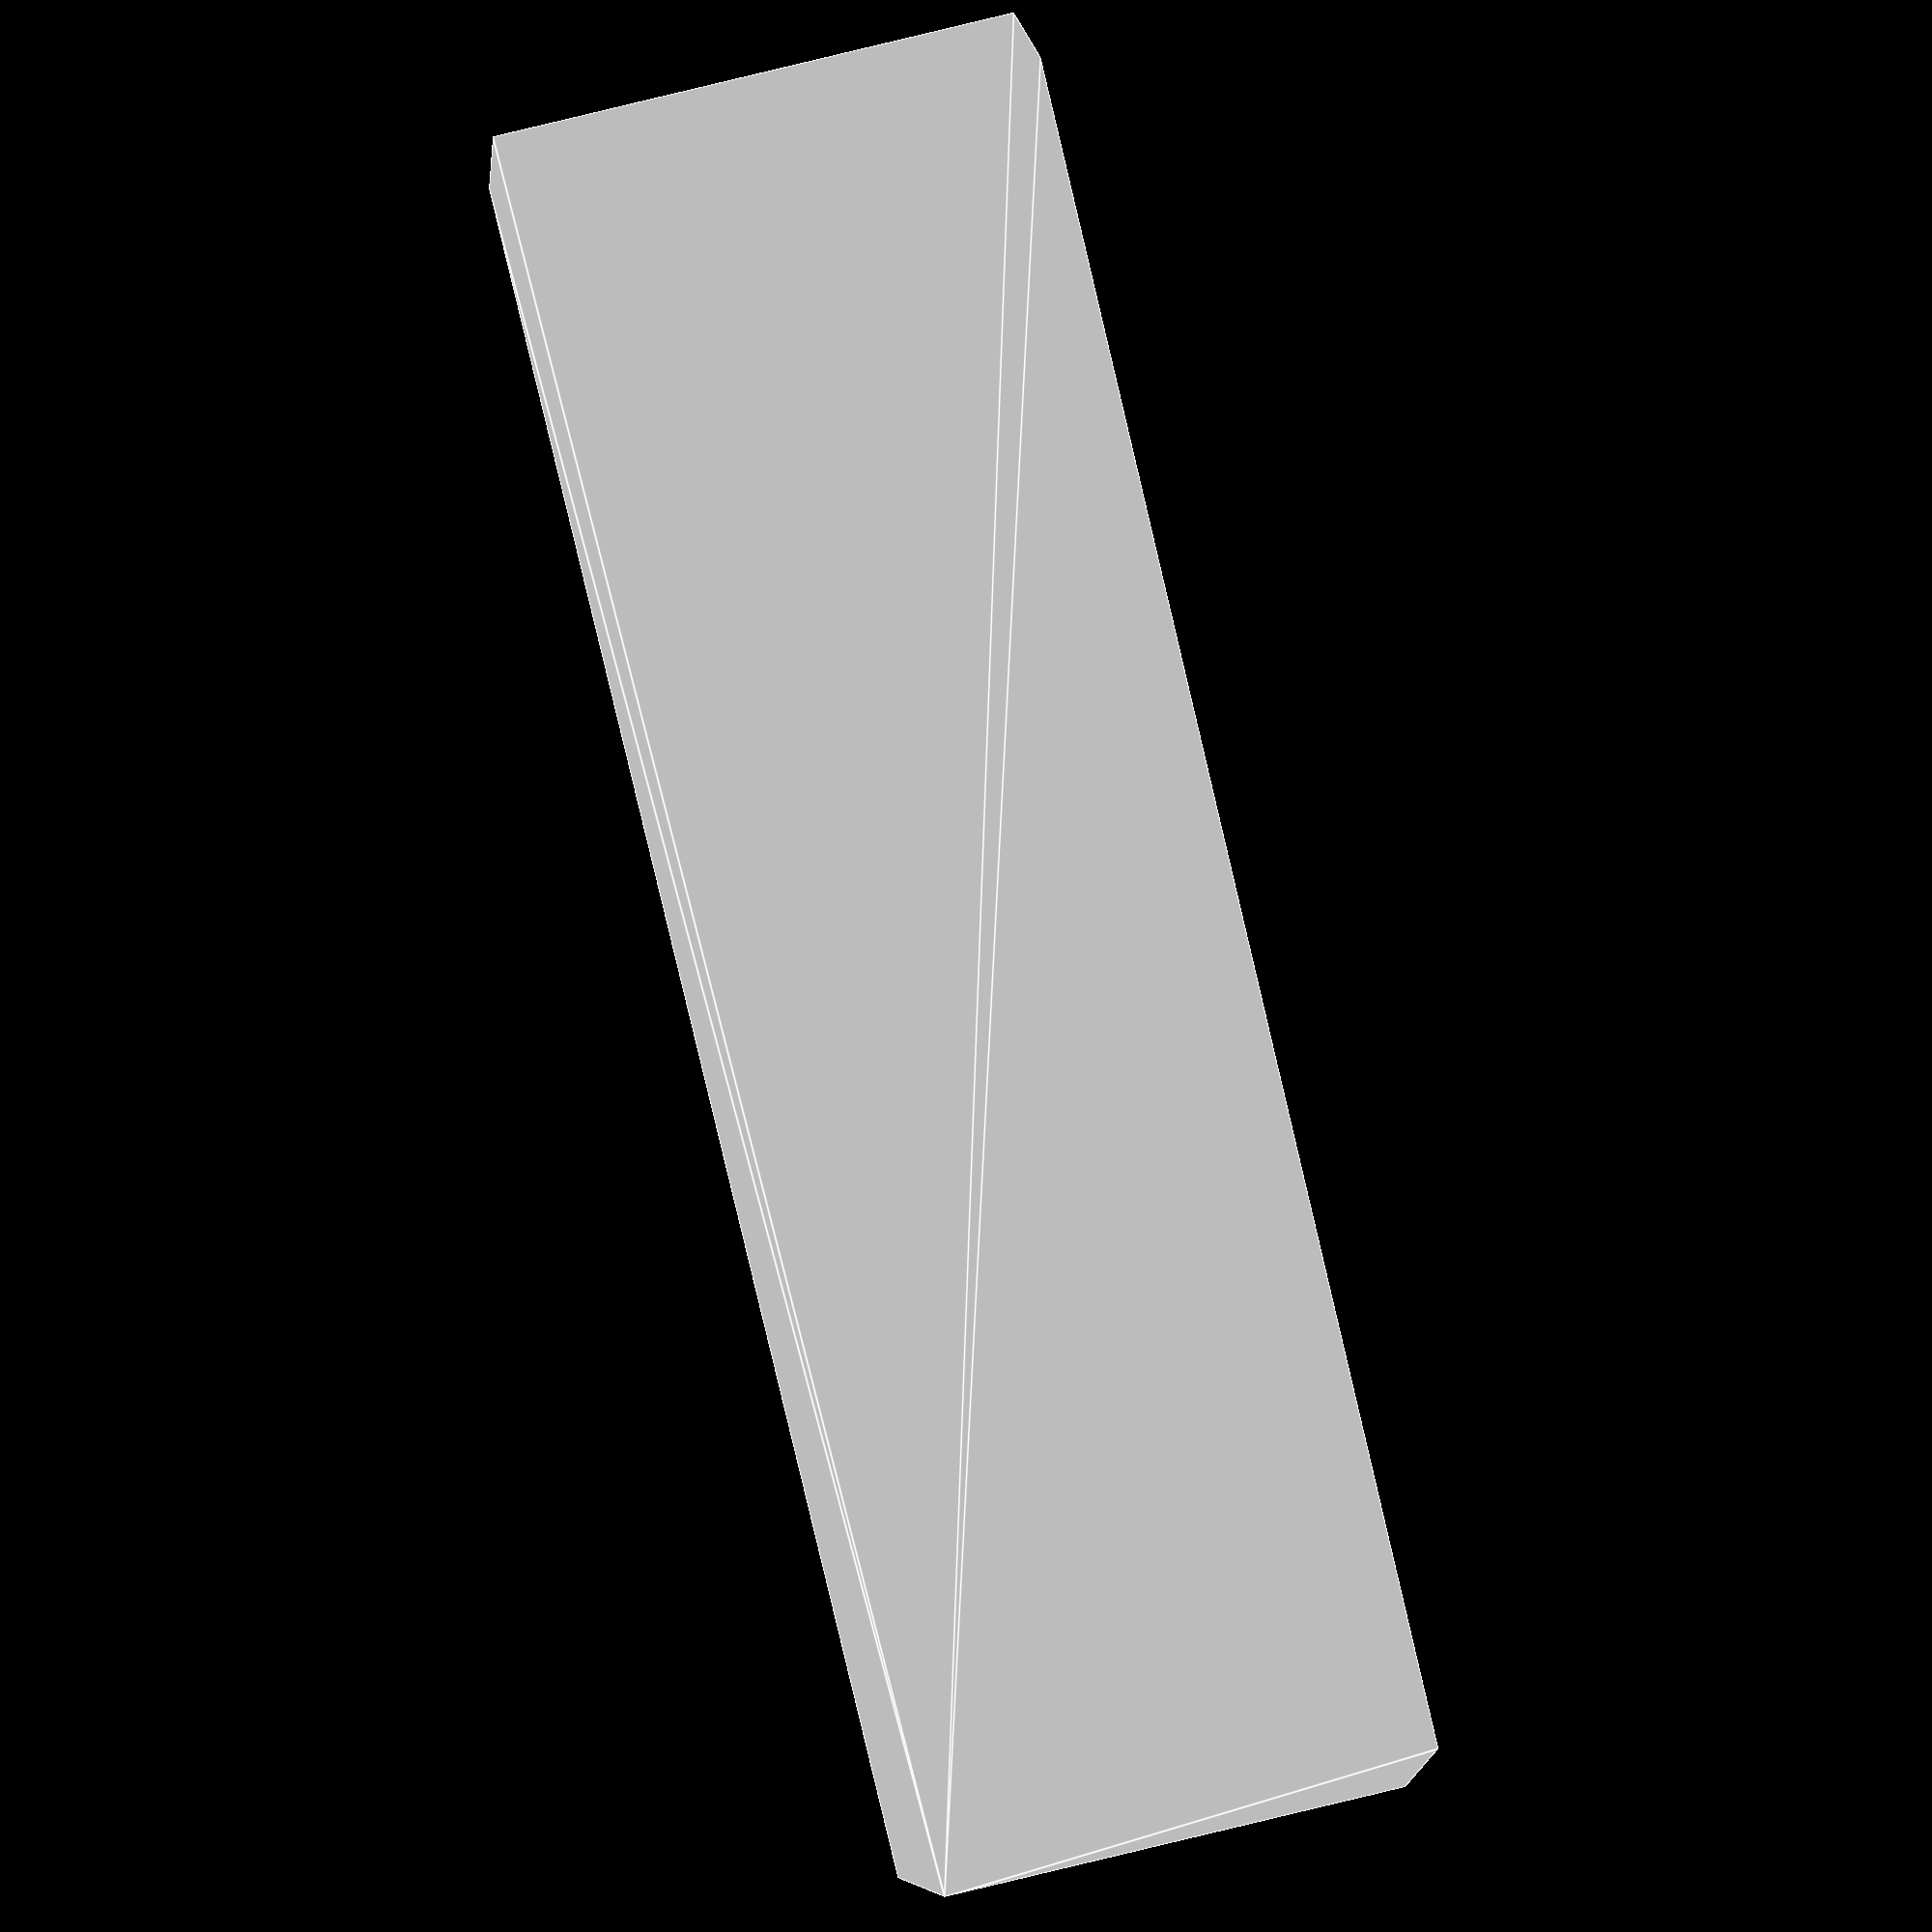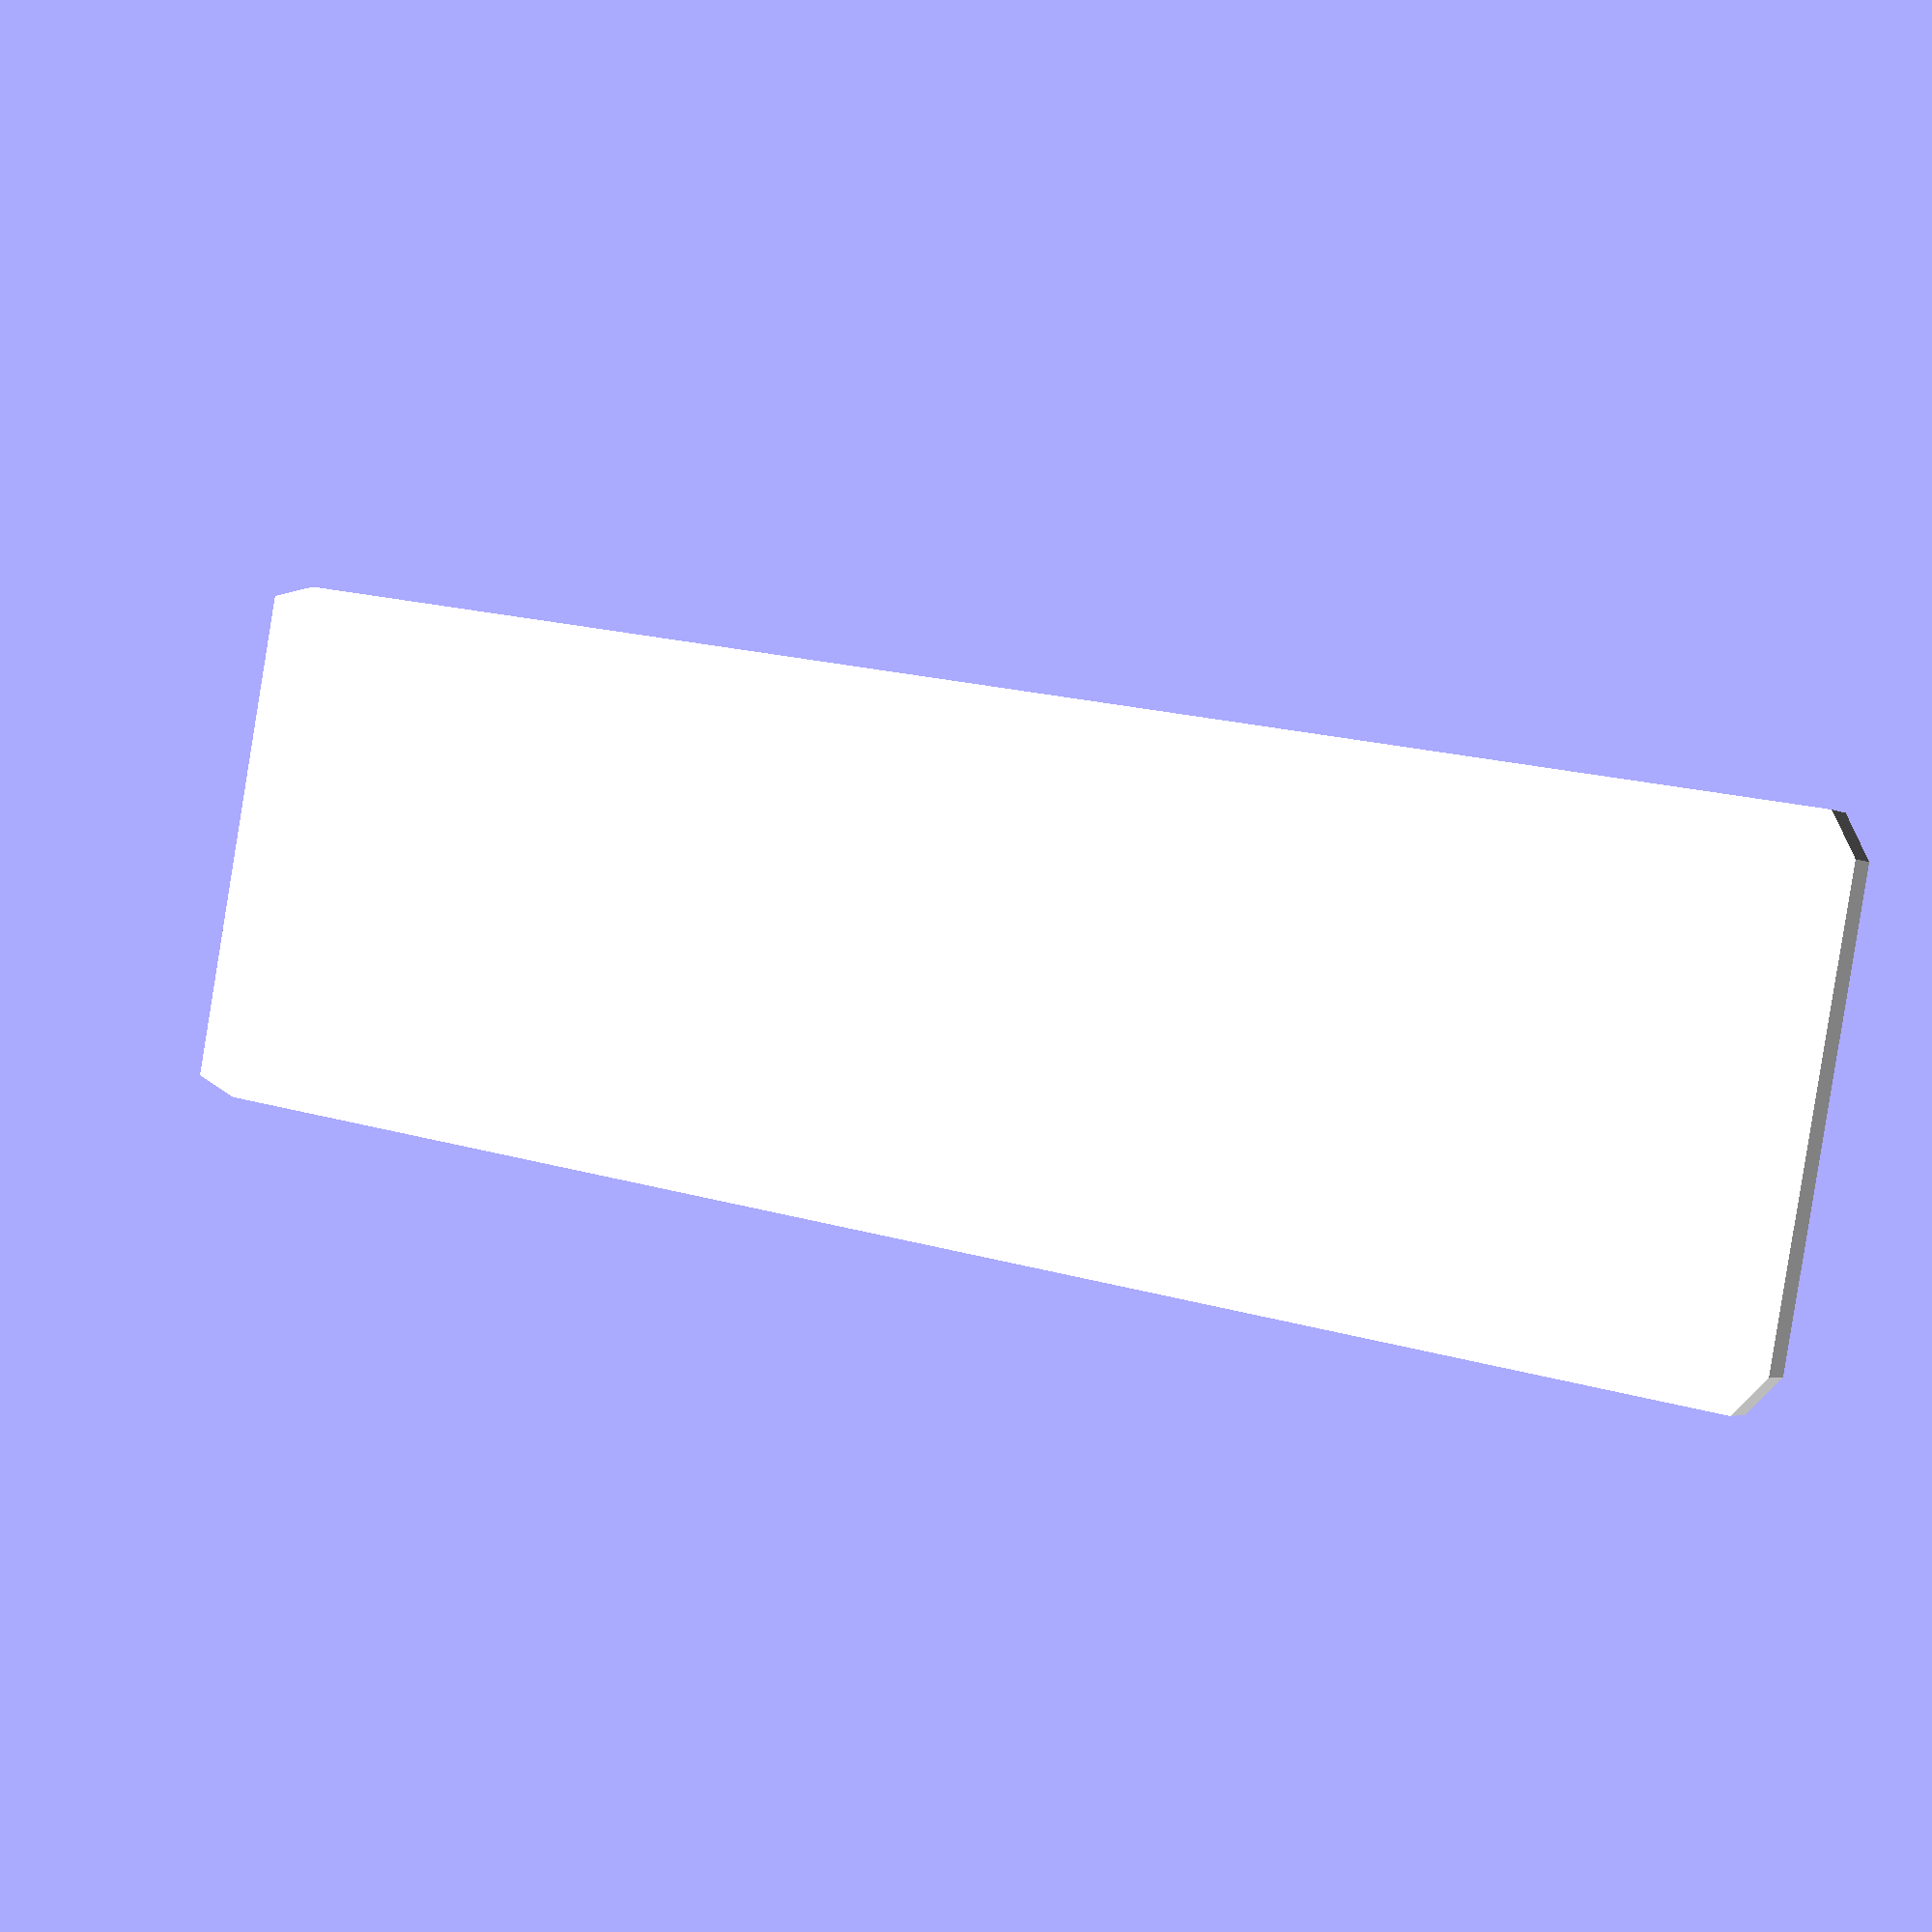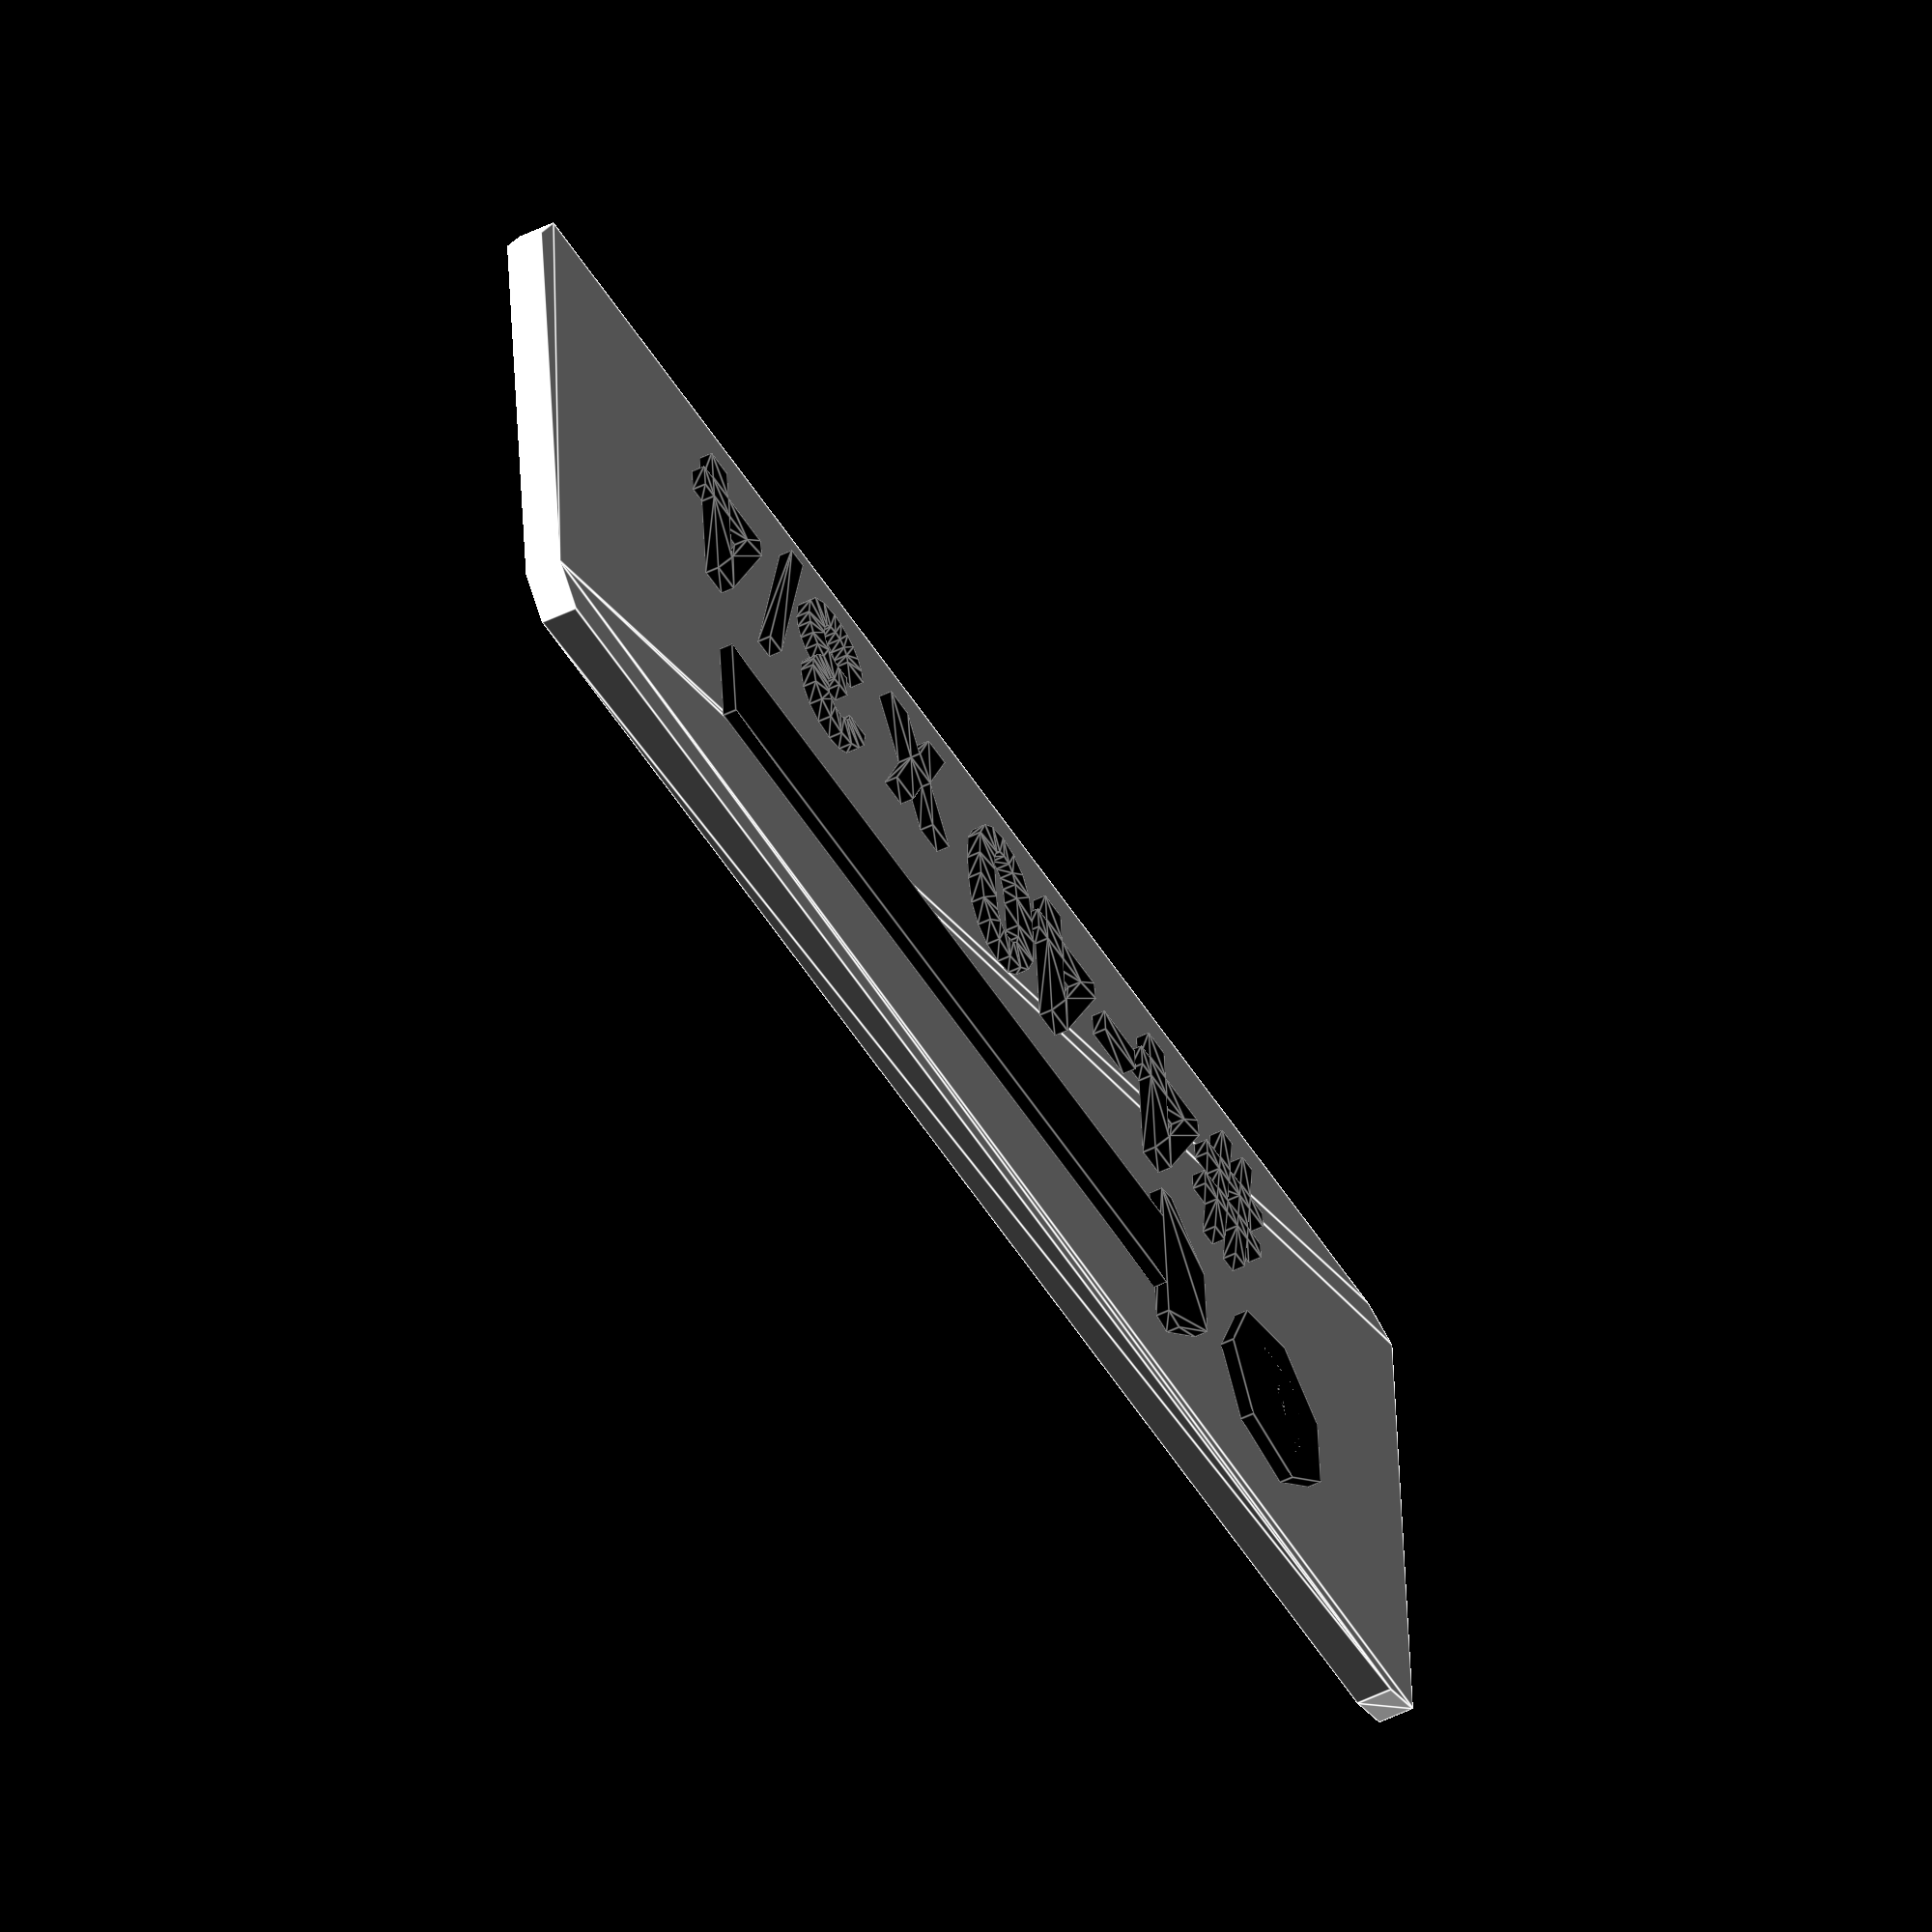
<openscad>
////////////////////////////////////////////////////////
//        Parts Bin Label Generator - IMPERIAL        //
//         Fractional & Machine Screw Support         //
//            Version 16 - Batch All Sizes            //
////////////////////////////////////////////////////////

/* [Single Label Mode] */
hardware_type = "Button head bolt"; // [Phillips head bolt, Socket head bolt, Hex head bolt, Button head bolt, Torx head bolt, Phillips head countersunk, Torx head countersunk, Socket head countersunk, Phillips wood screw, Torx wood screw, Wall anchor, Heat set insert, Standard nut, Lock nut, Standard washer, Spring washer, Custom text, None]
thread_spec = "#4-40"; // [#4-40, #4-48, #5-40, #5-44, #6-32, #6-40, #8-32, #8-36, #10-24, #10-32, #12-24, #12-28, 1/4-20, 1/4-28, 5/16-18, 5/16-24, 3/8-16, 3/8-24, 7/16-14, 7/16-20, 1/2-13, 1/2-20, 9/16-12, 9/16-18, 5/8-11, 5/8-18, 3/4-10, 3/4-16, 7/8-9, 7/8-14, 1-8, 1-12]
length_fraction = "3/4"; // [1/4, 5/16, 3/8, 7/16, 1/2, 9/16, 5/8, 11/16, 3/4, 13/16, 7/8, 15/16, 1, 1-1/16, 1-1/8, 1-3/16, 1-1/4, 1-5/16, 1-3/8, 1-7/16, 1-1/2, 1-9/16, 1-5/8, 1-11/16, 1-3/4, 1-13/16, 1-7/8, 1-15/16, 2]
custom_display_text = ""; // Custom text override (leave blank for auto-generation)
custom_text_only = "Custom"; // Used only when hardware_type is "Custom text"

/* [Batch All Sizes Mode] */
enable_batch_all_sizes = false;
batch_hardware_type = "Phillips head bolt"; // [Phillips head bolt, Socket head bolt, Hex head bolt, Button head bolt, Torx head bolt, Phillips head countersunk, Torx head countersunk, Socket head countersunk, Phillips wood screw, Torx wood screw, Wall anchor, Heat set insert, Standard nut, Lock nut, Standard washer, Spring washer]
batch_thread_spec = "#4-40"; // [#4-40, #4-48, #5-40, #5-44, #6-32, #6-40, #8-32, #8-36, #10-24, #10-32, #12-24, #12-28, 1/4-20, 1/4-28, 5/16-18, 5/16-24, 3/8-16, 3/8-24, 7/16-14, 7/16-20, 1/2-13, 1/2-20, 9/16-12, 9/16-18, 5/8-11, 5/8-18, 3/4-10, 3/4-16, 7/8-9, 7/8-14, 1-8, 1-12]

/* [Label Properties] */
label_units = 1; // [1:Small (37.8mm), 2:Medium (75.6mm), 3:Large (113.4mm)]
base_color = "#FFFFFF"; // Base label color
content_color = "#000000"; // Text and icon color
export_mode = "Complete"; // [Complete, Base only, Content only]

/* [Typography] */
font_family = "Roboto"; // [Arial, Roboto, Open Sans, Noto Sans, Liberation Sans]
font_weight = "Bold"; // [Regular, Bold, Light, Medium]
text_size = 3.5;

/* [Advanced Settings] */
label_width = 11.7;
label_thickness = 0.8;
corner_radius = 0.9;
edge_chamfer = 0.2;
raised_height = 0.3;

// Internal calculations
label_length = (label_units == 1) ? 37.8 : (label_units == 2) ? 75.6 : 113.4;
text_height = raised_height;
font_string = str(font_family, ":style=", font_weight);
max_bolt_length = 20 * label_units;
max_text_width = label_length - 4; // Leave 2mm margin on each side for text

// Batch spacing calculations
grid_columns = (label_units == 1) ? 6 : (label_units == 2) ? 3 : 2;
h_spacing = label_length + 1; // 1mm gap between labels horizontally
v_spacing = label_width + 1;  // 1mm gap between labels vertically

// All fractional sizes for batch generation
all_fractional_sizes = ["1/4", "5/16", "3/8", "7/16", "1/2", "9/16", "5/8", "11/16", "3/4", "13/16", "7/8", "15/16", "1", "1-1/16", "1-1/8", "1-3/16", "1-1/4", "1-5/16", "1-3/8", "1-7/16", "1-1/2", "1-9/16", "1-5/8", "1-11/16", "1-3/4", "1-13/16", "1-7/8", "1-15/16", "2"];

////////////////////////////////////////////////////////
//         IMPERIAL SYSTEM FUNCTIONS                 //
////////////////////////////////////////////////////////

function imperial_to_mm(inches) = inches * 25.4;

// Convert fractional string to decimal
function fraction_to_decimal(frac_str) =
    (frac_str == "1/4") ? 0.25 :
    (frac_str == "5/16") ? 0.3125 :
    (frac_str == "3/8") ? 0.375 :
    (frac_str == "7/16") ? 0.4375 :
    (frac_str == "1/2") ? 0.5 :
    (frac_str == "9/16") ? 0.5625 :
    (frac_str == "5/8") ? 0.625 :
    (frac_str == "11/16") ? 0.6875 :
    (frac_str == "3/4") ? 0.75 :
    (frac_str == "13/16") ? 0.8125 :
    (frac_str == "7/8") ? 0.875 :
    (frac_str == "15/16") ? 0.9375 :
    (frac_str == "1") ? 1.0 :
    (frac_str == "1-1/16") ? 1.0625 :
    (frac_str == "1-1/8") ? 1.125 :
    (frac_str == "1-3/16") ? 1.1875 :
    (frac_str == "1-1/4") ? 1.25 :
    (frac_str == "1-5/16") ? 1.3125 :
    (frac_str == "1-3/8") ? 1.375 :
    (frac_str == "1-7/16") ? 1.4375 :
    (frac_str == "1-1/2") ? 1.5 :
    (frac_str == "1-9/16") ? 1.5625 :
    (frac_str == "1-5/8") ? 1.625 :
    (frac_str == "1-11/16") ? 1.6875 :
    (frac_str == "1-3/4") ? 1.75 :
    (frac_str == "1-13/16") ? 1.8125 :
    (frac_str == "1-7/8") ? 1.875 :
    (frac_str == "1-15/16") ? 1.9375 :
    (frac_str == "2") ? 2.0 :
    0.75; // Default fallback

function is_nut_or_washer_type(type) =
    type == "Standard nut" || 
    type == "Lock nut" || 
    type == "Standard washer" || 
    type == "Spring washer";

////////////////////////////////////////////////////////
//                 MAIN EXECUTION                    //
////////////////////////////////////////////////////////

if (enable_batch_all_sizes) {
    generate_batch_all_sizes();
} else {
    // Single label mode
    length_inches = fraction_to_decimal(length_fraction);
    length_mm = length_inches * 25.4;
    
    final_display_text = (custom_display_text != "") ? custom_display_text :
        is_nut_or_washer_type(hardware_type) ? "" :
        str(thread_spec, " x ", length_fraction);

    create_single_label(
        type = hardware_type,
        thread = thread_spec,
        display_text = final_display_text,
        length_mm = length_mm
    );
}

////////////////////////////////////////////////////////
//            BATCH ALL SIZES GENERATION             //
////////////////////////////////////////////////////////

module generate_batch_all_sizes() {
    num_sizes = len(all_fractional_sizes);
    
    for (i = [0 : num_sizes - 1]) {
        size_fraction = all_fractional_sizes[i];
        length_inches = fraction_to_decimal(size_fraction);
        length_mm = length_inches * 25.4;
        
        // Calculate grid position
        row = floor(i / grid_columns);
        col = i % grid_columns;
        
        // Position label in grid with tight spacing
        translate([col * h_spacing, -row * v_spacing, 0]) {
            // Generate display text - use batch parameters, not defaults
            final_display_text = is_nut_or_washer_type(batch_hardware_type) ? "" :
                str(batch_thread_spec, " x ", size_fraction);
                
            create_single_label(
                type = batch_hardware_type,
                thread = batch_thread_spec,
                display_text = final_display_text,
                length_mm = length_mm
            );
        }
    }
}

////////////////////////////////////////////////////////
//              SINGLE LABEL CREATION                //
////////////////////////////////////////////////////////

module create_single_label(type, thread, display_text, length_mm) {
    // Base structure
    if (export_mode == "Complete" || export_mode == "Base only") {
        color(base_color) {
            label_base();
        }
    }
    
    // Content (text and icons)
    if (export_mode == "Complete" || export_mode == "Content only") {
        color(content_color) {
            label_content(type, thread, display_text, length_mm);
        }
    }
}

////////////////////////////////////////////////////////
//                LABEL BASE                         //
////////////////////////////////////////////////////////

module label_base() {
    // Main label body with rounded corners (no mounting holes)
    hull() {
        for (x = [-label_length/2 + corner_radius, label_length/2 - corner_radius]) {
            for (y = [-label_width/2 + corner_radius, label_width/2 - corner_radius]) {
                translate([x, y, 0]) {
                    cylinder(h = label_thickness, r = corner_radius);
                }
            }
        }
    }
}

////////////////////////////////////////////////////////
//               LABEL CONTENT                       //
////////////////////////////////////////////////////////

module label_content(type, thread, display_text, length_mm) {
    if (type == "Custom text") {
        render_text(custom_text_only);
    } else if (is_nut_or_washer_type(type)) {
        render_hardware_icon(type, length_mm);
        render_text(thread);
    } else {
        // Bolts and screws
        render_hardware_icon(type, length_mm);
        render_text(display_text);
    }
}

////////////////////////////////////////////////////////
//                TEXT RENDERING                     //
////////////////////////////////////////////////////////

module render_text(text_content) {
    translate([0, -label_width/2 + 3, label_thickness]) {
        linear_extrude(height = text_height) {
            text(text_content, 
                 size = text_size,
                 font = font_string,
                 halign = "center",
                 valign = "center");
        }
    }
}

////////////////////////////////////////////////////////
//               HARDWARE ICONS                      //
////////////////////////////////////////////////////////

module render_hardware_icon(type, length_mm) {
    icon_y_pos = label_width/4-1;  // Position icon closer to center and further from text
    
    if (type == "Phillips head bolt") {
        phillips_bolt_icon(length_mm, icon_y_pos);
    } else if (type == "Socket head bolt") {
        socket_bolt_icon(length_mm, icon_y_pos);
    } else if (type == "Hex head bolt") {
        hex_bolt_icon(length_mm, icon_y_pos);
    } else if (type == "Button head bolt") {
        button_bolt_icon(length_mm, icon_y_pos);
    } else if (type == "Torx head bolt") {
        torx_bolt_icon(length_mm, icon_y_pos);
    } else if (type == "Phillips head countersunk") {
        phillips_countersunk_icon(length_mm, icon_y_pos);
    } else if (type == "Torx head countersunk") {
        torx_countersunk_icon(length_mm, icon_y_pos);
    } else if (type == "Socket head countersunk") {
        socket_countersunk_icon(length_mm, icon_y_pos);
    } else if (type == "Phillips wood screw") {
        phillips_wood_screw_icon(length_mm, icon_y_pos);
    } else if (type == "Torx wood screw") {
        torx_wood_screw_icon(length_mm, icon_y_pos);
    } else if (type == "Wall anchor") {
        wall_anchor_icon(length_mm, icon_y_pos);
    } else if (type == "Heat set insert") {
        heat_insert_icon(length_mm, icon_y_pos);
    } else if (type == "Standard nut") {
        standard_nut_icon(icon_y_pos);
    } else if (type == "Lock nut") {
        lock_nut_icon(icon_y_pos);
    } else if (type == "Standard washer") {
        standard_washer_icon(icon_y_pos);
    } else if (type == "Spring washer") {
        spring_washer_icon(icon_y_pos);
    }
}

////////////////////////////////////////////////////////
//              BOLT STEM HELPER                     //
////////////////////////////////////////////////////////

module bolt_stem(length_mm, start_x, y_pos, stem_width = 2.0) {
    effective_length = min(length_mm, max_bolt_length);
    z_pos = label_thickness;
    
    if (length_mm > max_bolt_length) {
        // Split stem for long bolts
        gap = 2;
        segment_len = (effective_length - gap) / 2;
        
        translate([start_x, y_pos - stem_width/2, z_pos]) {
            cube([segment_len, stem_width, text_height]);
        }
        
        translate([start_x + segment_len + gap, y_pos - stem_width/2, z_pos]) {
            cube([segment_len, stem_width, text_height]);
        }
    } else {
        translate([start_x, y_pos - stem_width/2, z_pos]) {
            cube([effective_length, stem_width, text_height]);
        }
    }
}

////////////////////////////////////////////////////////
//               PHILLIPS HEAD ICONS                 //
////////////////////////////////////////////////////////

module phillips_bolt_icon(length_mm, y_pos) {
    head_x = -min(length_mm, max_bolt_length)/2 - 3;
    z_pos = label_thickness;
    
    translate([head_x, y_pos, z_pos]) {
        difference() {
            cylinder(h = text_height, d = 4);
            translate([-1.5, -0.3, 0]) cube([3, 0.6, text_height]);
            translate([-0.3, -1.5, 0]) cube([0.6, 3, text_height]);
        }
    }
    
    translate([head_x + 5, y_pos, z_pos]) {
        linear_extrude(height = text_height) {
            intersection() {
                circle(d = 4);
                translate([-2, -2]) square([2, 4]);
            }
        }
    }
    
    bolt_stem(length_mm, head_x + 5, y_pos);
}

module phillips_countersunk_icon(length_mm, y_pos) {
    head_x = -min(length_mm, max_bolt_length)/2 - 2;
    z_pos = label_thickness;
    
    translate([head_x, y_pos, z_pos]) {
        difference() {
            cylinder(h = text_height, d = 4);
            translate([-1.5, -0.3, 0]) cube([3, 0.6, text_height]);
            translate([-0.3, -1.5, 0]) cube([0.6, 3, text_height]);
        }
    }
    
    translate([head_x + 3, y_pos, z_pos]) {
        linear_extrude(height = text_height) {
            polygon(points = [[0, -2], [2.5, 0], [0, 2]]);
        }
    }
    
    bolt_stem(length_mm, head_x + 4, y_pos);
}

module phillips_wood_screw_icon(length_mm, y_pos) {
    head_x = -min(length_mm, max_bolt_length)/2 - 2;
    z_pos = label_thickness;
    
    translate([head_x, y_pos, z_pos]) {
        difference() {
            cylinder(h = text_height, d = 4);
            translate([-1.5, -0.3, 0]) cube([3, 0.6, text_height]);
            translate([-0.3, -1.5, 0]) cube([0.6, 3, text_height]);
        }
    }
    
    translate([head_x + 3, y_pos, z_pos]) {
        linear_extrude(height = text_height) {
            polygon(points = [[0, -2], [2.5, 0], [0, 2]]);
        }
    }
    
    stem_length = max(0, length_mm - 2);
    if (stem_length > 0) {
        bolt_stem(stem_length, head_x + 4, y_pos);
        
        tip_x = head_x + 4 + min(stem_length, max_bolt_length);
        translate([tip_x, y_pos, z_pos]) {
            linear_extrude(height = text_height) {
                polygon(points = [[0, -1], [1.5, 0], [0, 1]]);
            }
        }
    }
}

////////////////////////////////////////////////////////
//                SOCKET HEAD ICONS                  //
////////////////////////////////////////////////////////

module socket_bolt_icon(length_mm, y_pos) {
    head_x = -min(length_mm, max_bolt_length)/2 - 3;
    z_pos = label_thickness;
    
    translate([head_x, y_pos, z_pos]) {
        difference() {
            cylinder(h = text_height, d = 4);
            cylinder(h = text_height, d = 2.5, $fn = 6);
        }
    }
    
    translate([head_x + 3, y_pos - 2, z_pos]) {
        cube([3, 4, text_height]);
    }
    
    bolt_stem(length_mm, head_x + 5, y_pos);
}

module socket_countersunk_icon(length_mm, y_pos) {
    head_x = -min(length_mm, max_bolt_length)/2 - 2;
    z_pos = label_thickness;
    
    translate([head_x, y_pos, z_pos]) {
        difference() {
            cylinder(h = text_height, d = 4);
            cylinder(h = text_height, d = 2.5, $fn = 6);
        }
    }
    
    translate([head_x + 3, y_pos, z_pos]) {
        linear_extrude(height = text_height) {
            polygon(points = [[0, -2], [2.5, 0], [0, 2]]);
        }
    }
    
    bolt_stem(length_mm, head_x + 4, y_pos);
}

////////////////////////////////////////////////////////
//                HEX HEAD ICON                      //
////////////////////////////////////////////////////////

module hex_bolt_icon(length_mm, y_pos) {
    head_x = -min(length_mm, max_bolt_length)/2 - 3;
    z_pos = label_thickness;
    
    translate([head_x, y_pos, z_pos]) {
        cylinder(h = text_height, d = 4, $fn = 6);
    }
    
    translate([head_x + 3, y_pos - 2, z_pos]) {
        cube([2.5, 4, text_height]);
    }
    
    bolt_stem(length_mm, head_x + 4.5, y_pos);
}

////////////////////////////////////////////////////////
//               BUTTON HEAD ICON                    //
////////////////////////////////////////////////////////

module button_bolt_icon(length_mm, y_pos) {
    head_x = -min(length_mm, max_bolt_length)/2 - 3;
    z_pos = label_thickness;
    
    translate([head_x, y_pos, z_pos]) {
        difference() {
            cylinder(h = text_height, d = 4);
            cylinder(h = text_height, d = 2.5, $fn = 6);
        }
    }
    
    translate([head_x + 5, y_pos, z_pos]) {
        linear_extrude(height = text_height) {
            intersection() {
                circle(d = 4);
                translate([-2, -2]) square([2, 4]);
            }
        }
    }
    
    bolt_stem(length_mm, head_x + 5, y_pos);
}

////////////////////////////////////////////////////////
//                TORX HEAD ICONS                    //
////////////////////////////////////////////////////////

module torx_star(size) {
    for (i = [0:5]) {
        rotate([0, 0, i * 60]) {
            translate([0, -size/2, 0]) {
                hull() {
                    circle(d = 0.25);
                    translate([0, size, 0]) circle(d = 0.25);
                }
            }
        }
    }
}

module torx_bolt_icon(length_mm, y_pos) {
    head_x = -min(length_mm, max_bolt_length)/2 - 3;
    z_pos = label_thickness;
    
    translate([head_x, y_pos, z_pos]) {
        difference() {
            cylinder(h = text_height, d = 4);
            linear_extrude(height = text_height) torx_star(2);
        }
    }
    
    translate([head_x + 3, y_pos - 2, z_pos]) {
        cube([3, 4, text_height]);
    }
    
    bolt_stem(length_mm, head_x + 5, y_pos);
}

module torx_countersunk_icon(length_mm, y_pos) {
    head_x = -min(length_mm, max_bolt_length)/2 - 2;
    z_pos = label_thickness;
    
    translate([head_x, y_pos, z_pos]) {
        difference() {
            cylinder(h = text_height, d = 4);
            linear_extrude(height = text_height) torx_star(2);
        }
    }
    
    translate([head_x + 3, y_pos, z_pos]) {
        linear_extrude(height = text_height) {
            polygon(points = [[0, -2], [2.5, 0], [0, 2]]);
        }
    }
    
    bolt_stem(length_mm, head_x + 4, y_pos);
}

module torx_wood_screw_icon(length_mm, y_pos) {
    head_x = -min(length_mm, max_bolt_length)/2 - 2;
    z_pos = label_thickness;
    
    translate([head_x, y_pos, z_pos]) {
        difference() {
            cylinder(h = text_height, d = 4);
            linear_extrude(height = text_height) torx_star(2);
        }
    }
    
    translate([head_x + 3, y_pos, z_pos]) {
        linear_extrude(height = text_height) {
            polygon(points = [[0, -2], [2.5, 0], [0, 2]]);
        }
    }
    
    stem_length = max(0, length_mm - 2);
    if (stem_length > 0) {
        bolt_stem(stem_length, head_x + 4, y_pos);
        
        tip_x = head_x + 4 + min(stem_length, max_bolt_length);
        translate([tip_x, y_pos, z_pos]) {
            linear_extrude(height = text_height) {
                polygon(points = [[0, -1], [1.5, 0], [0, 1]]);
            }
        }
    }
}

////////////////////////////////////////////////////////
//            SPECIALIZED HARDWARE                   //
////////////////////////////////////////////////////////

module wall_anchor_icon(length_mm, y_pos) {
    z_pos = label_thickness;
    start_x = -min(length_mm, max_bolt_length)/2 - 4;
    
    for (i = [0:4]) {
        translate([start_x + i * 1.5, y_pos, z_pos]) {
            linear_extrude(height = text_height) {
                polygon(points = [[-0.75, -1.5], [0.75, -1.25], [0.75, 1.25], [-0.75, 1.5]]);
            }
        }
    }
    
    if (length_mm > 6) {
        translate([start_x + 6, y_pos - 1.25, z_pos]) {
            cube([min(length_mm - 6, max_bolt_length - 6), 2.5, text_height]);
        }
    }
}

module heat_insert_icon(length_mm, y_pos) {
    z_pos = label_thickness;
    center_x = 0;
    
    translate([center_x - 1.5, y_pos, z_pos]) {
        difference() {
            cylinder(h = text_height, d = 3);
            cylinder(h = text_height, d = 2);
        }
    }
    
    for (i = [0:2]) {
        translate([center_x + 1.5 + i * 1.5, y_pos - 1.5, z_pos]) {
            cube([0.75, 3, text_height]);
        }
    }
}

////////////////////////////////////////////////////////
//              NUTS AND WASHERS                     //
////////////////////////////////////////////////////////

module standard_nut_icon(y_pos) {
    z_pos = label_thickness;
    center_x = 0;
    
    translate([center_x - 1.5, y_pos, z_pos]) {
        difference() {
            cylinder(h = text_height, d = 4, $fn = 6);
            cylinder(h = text_height, d = 2.5);
        }
    }
    
    translate([center_x + 1.5, y_pos - 2, z_pos]) {
        cube([2.5, 4, text_height]);
    }
}

module lock_nut_icon(y_pos) {
    z_pos = label_thickness;
    center_x = 0;
    
    translate([center_x - 1.5, y_pos, z_pos]) {
        difference() {
            cylinder(h = text_height, d = 4, $fn = 6);
            cylinder(h = text_height, d = 2.5);
        }
    }
    
    translate([center_x + 1.5, y_pos - 2, z_pos]) {
        cube([2.5, 4, text_height]);
    }
    translate([center_x + 1.5, y_pos - 1.5, z_pos]) {
        cube([3, 3, text_height]);
    }
}

module standard_washer_icon(y_pos) {
    z_pos = label_thickness;
    center_x = 0;
    
    translate([center_x - 1, y_pos, z_pos]) {
        difference() {
            cylinder(h = text_height, d = 4);
            cylinder(h = text_height, d = 2.5);
        }
    }
    
    translate([center_x + 1.5, y_pos - 2, z_pos]) {
        cube([0.75, 4, text_height]);
    }
}

module spring_washer_icon(y_pos) {
    z_pos = label_thickness;
    center_x = 0;
    
    translate([center_x - 1, y_pos, z_pos]) {
        difference() {
            cylinder(h = text_height, d = 4);
            cylinder(h = text_height, d = 2.5);
            translate([0, -0.3, 0]) cube([4, 0.6, text_height]);
        }
    }
    
    translate([center_x + 1.5, y_pos - 2, z_pos]) {
        cube([0.75, 4, text_height]);
    }
}

</openscad>
<views>
elev=176.9 azim=283.4 roll=0.8 proj=p view=edges
elev=183.3 azim=349.5 roll=331.0 proj=p view=wireframe
elev=230.5 azim=355.2 roll=241.8 proj=o view=edges
</views>
